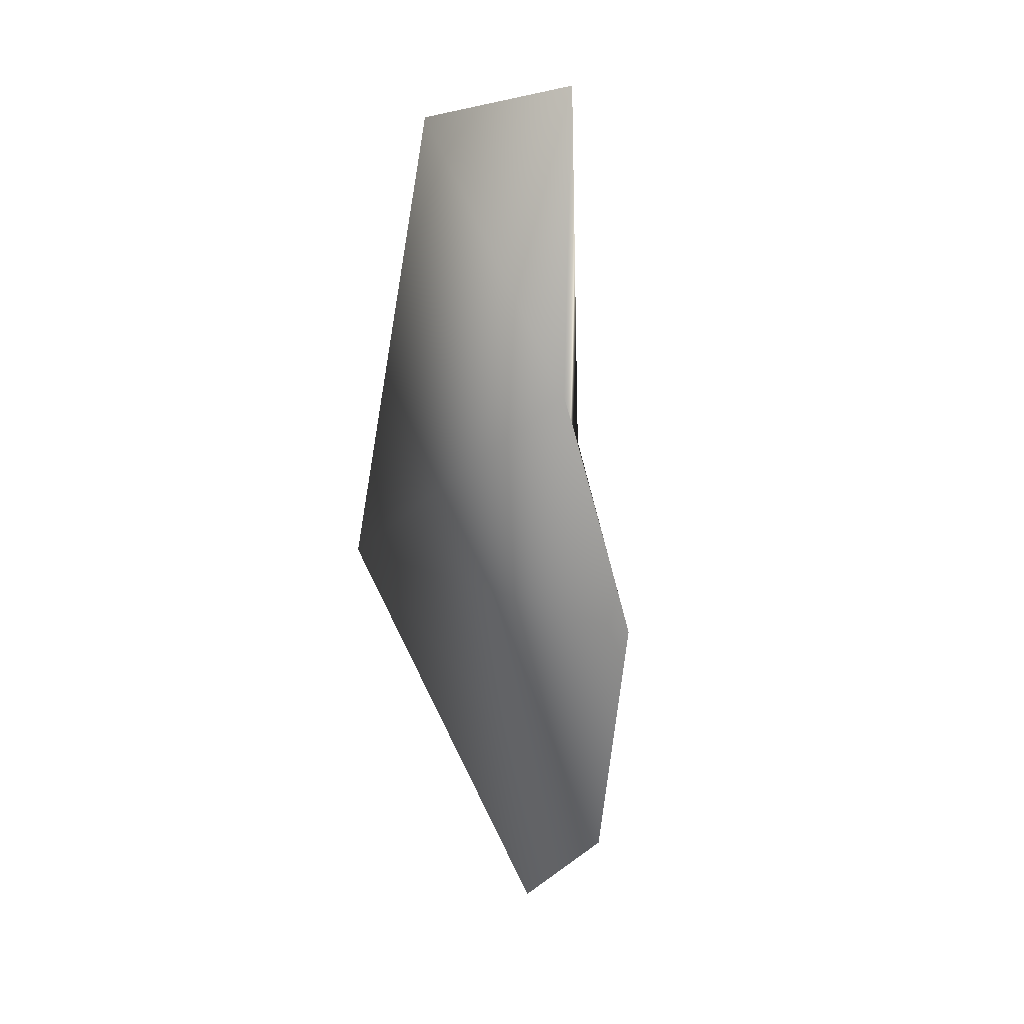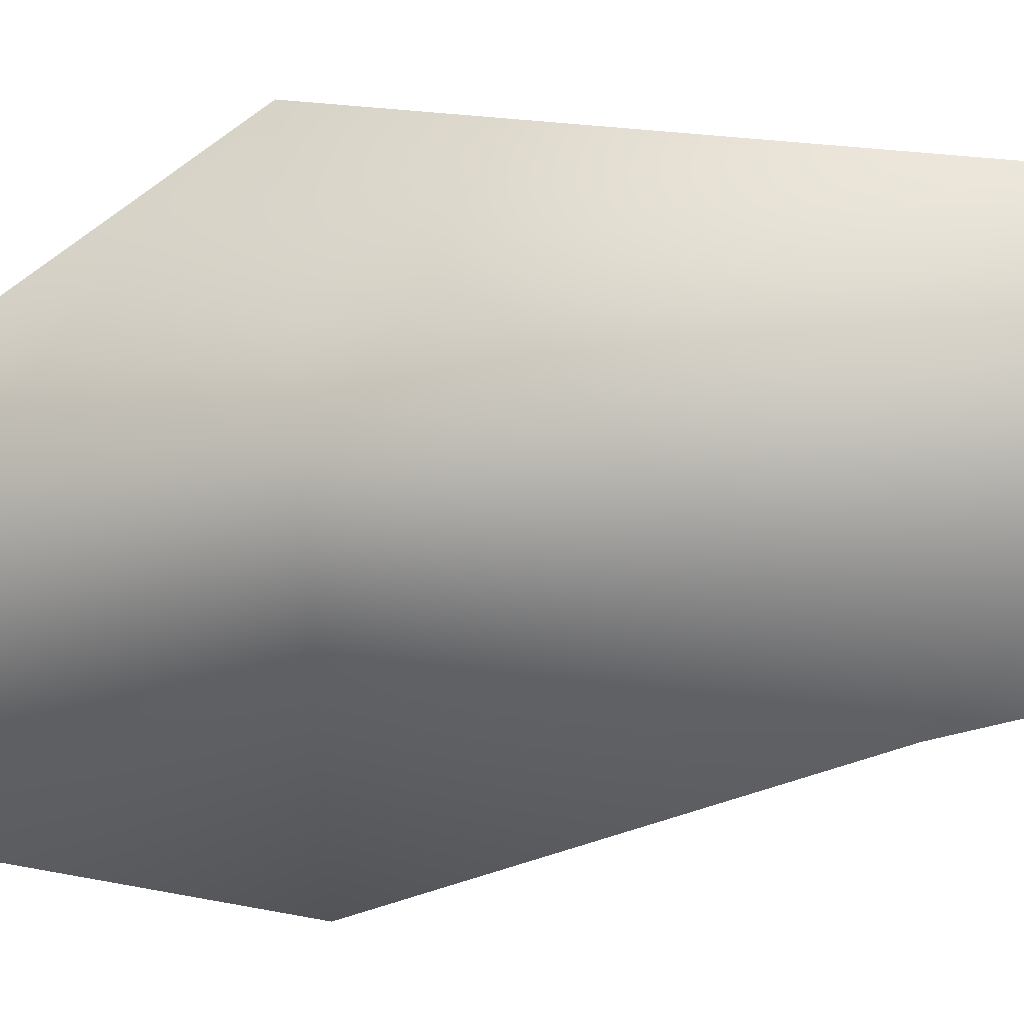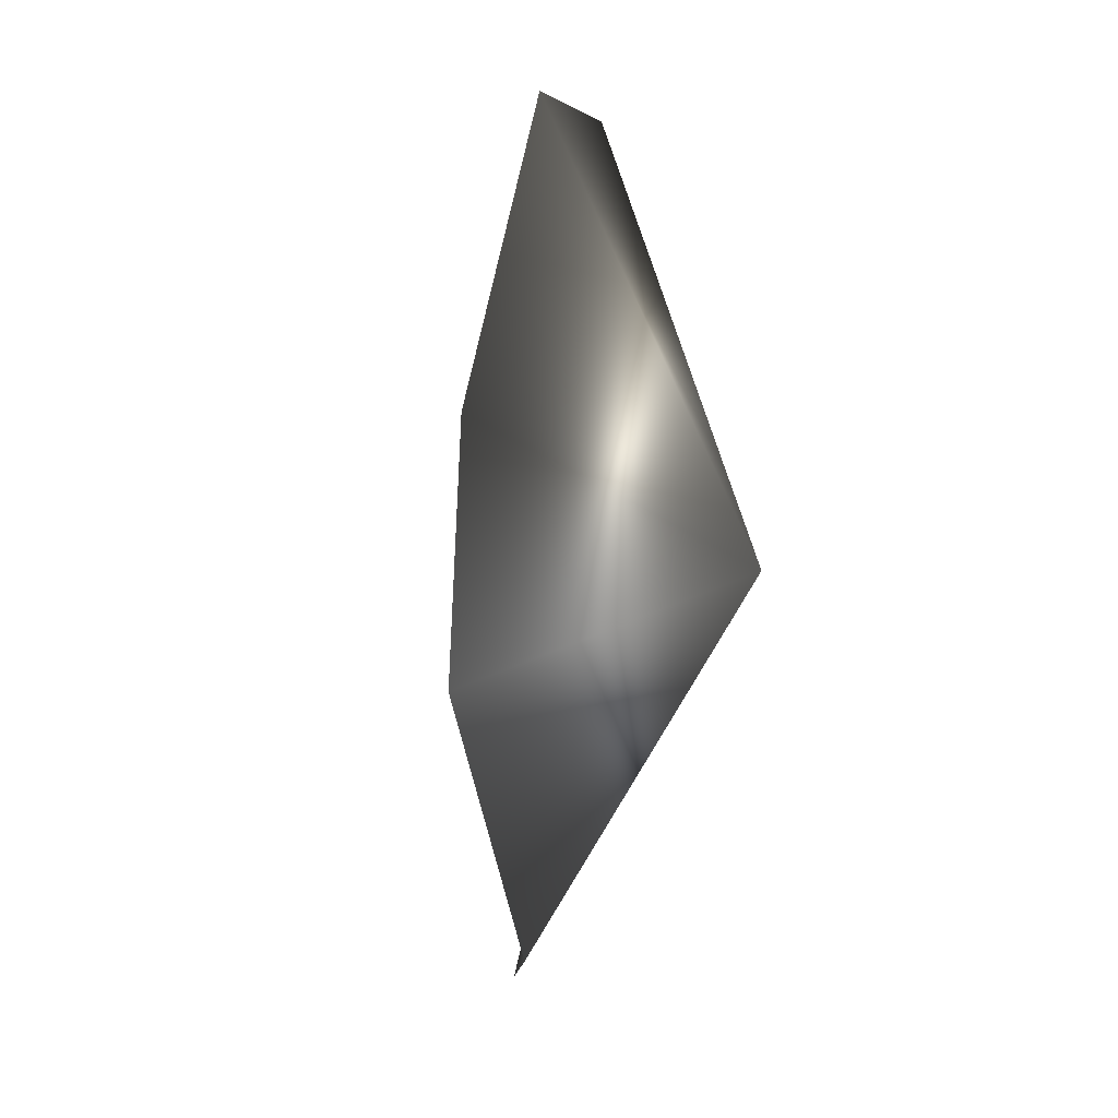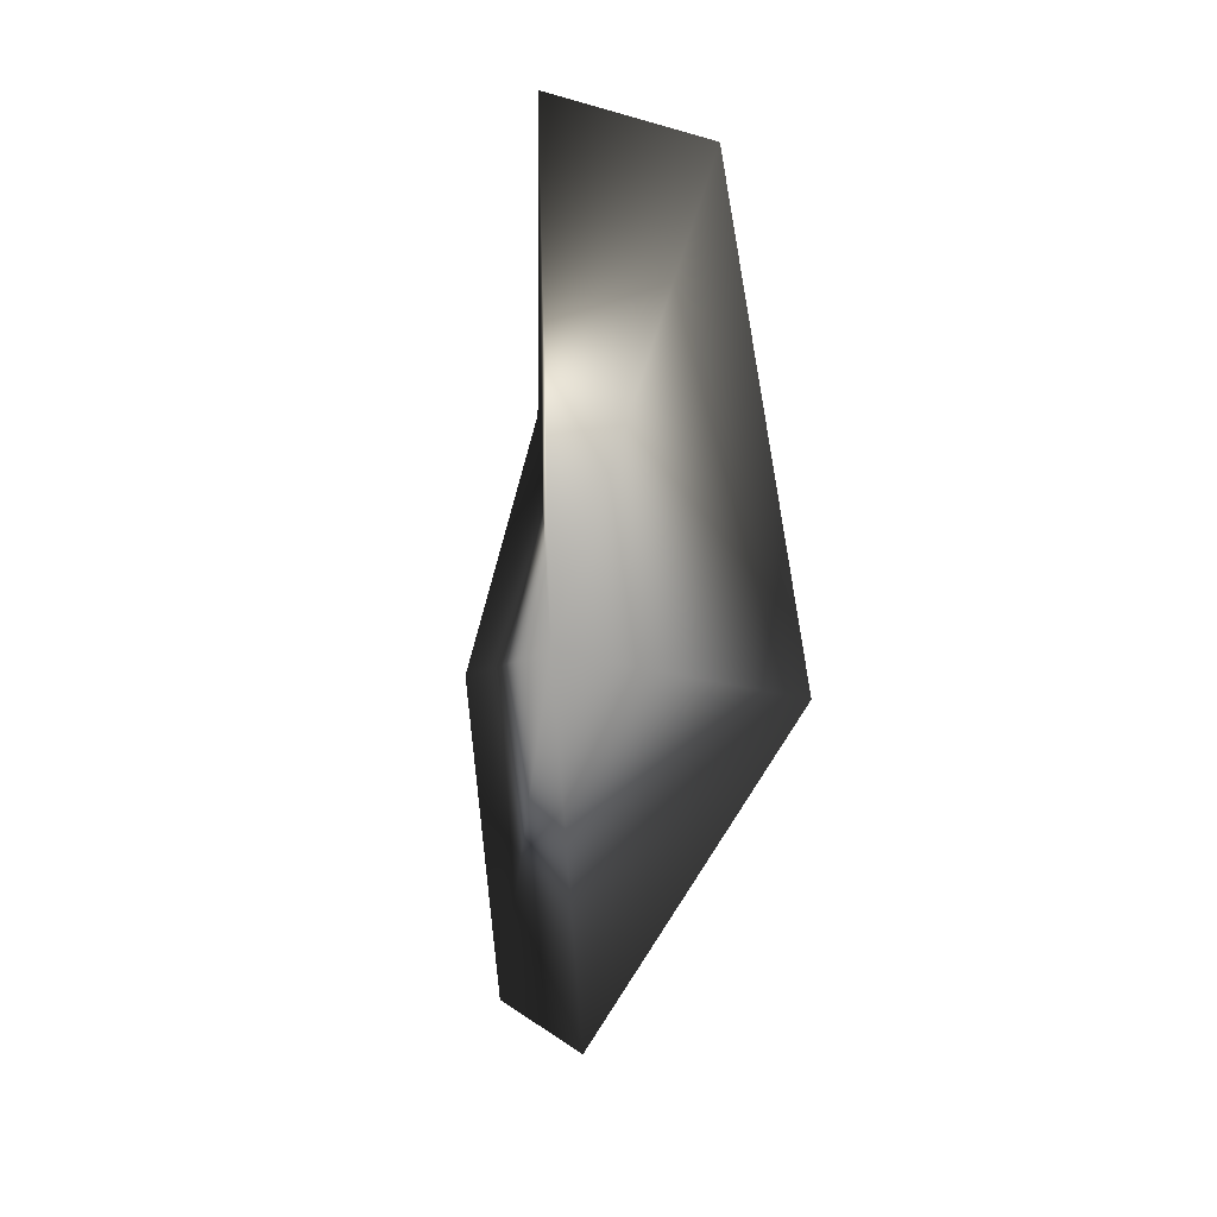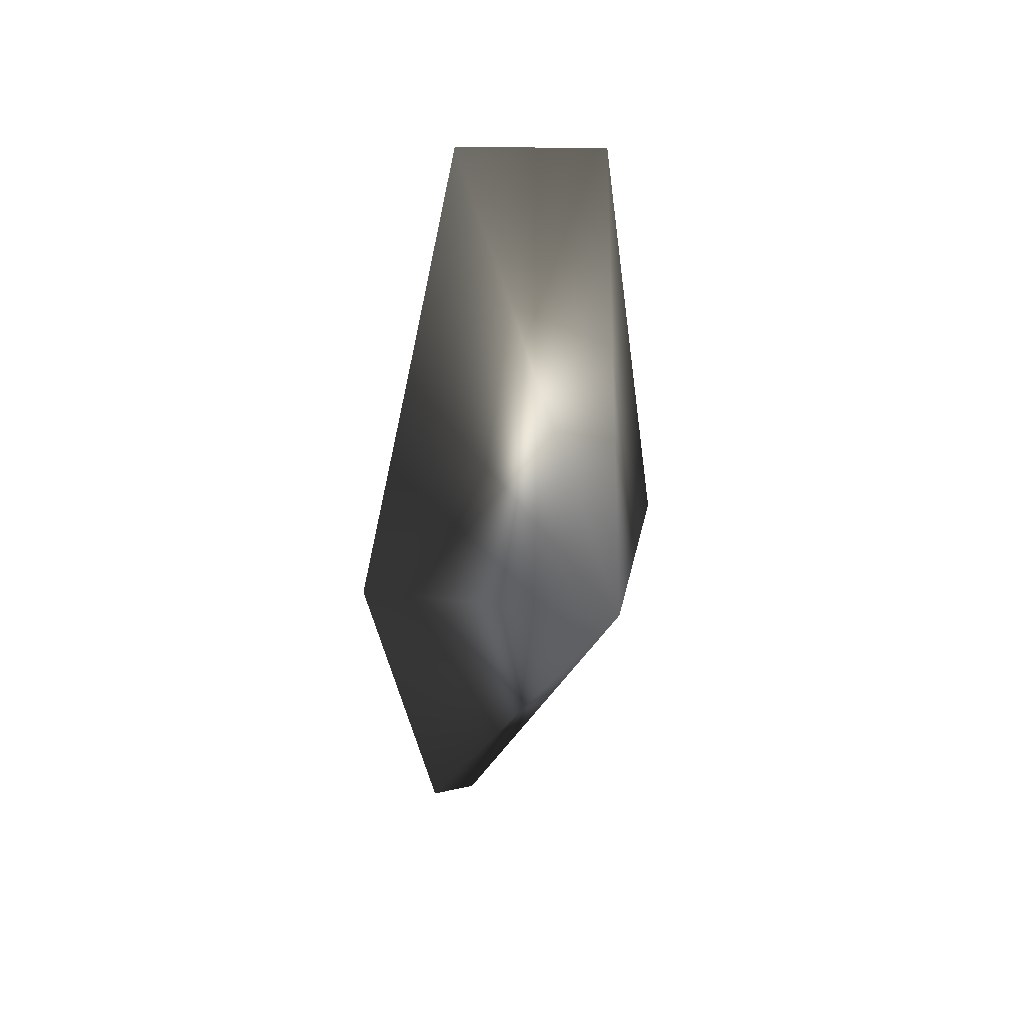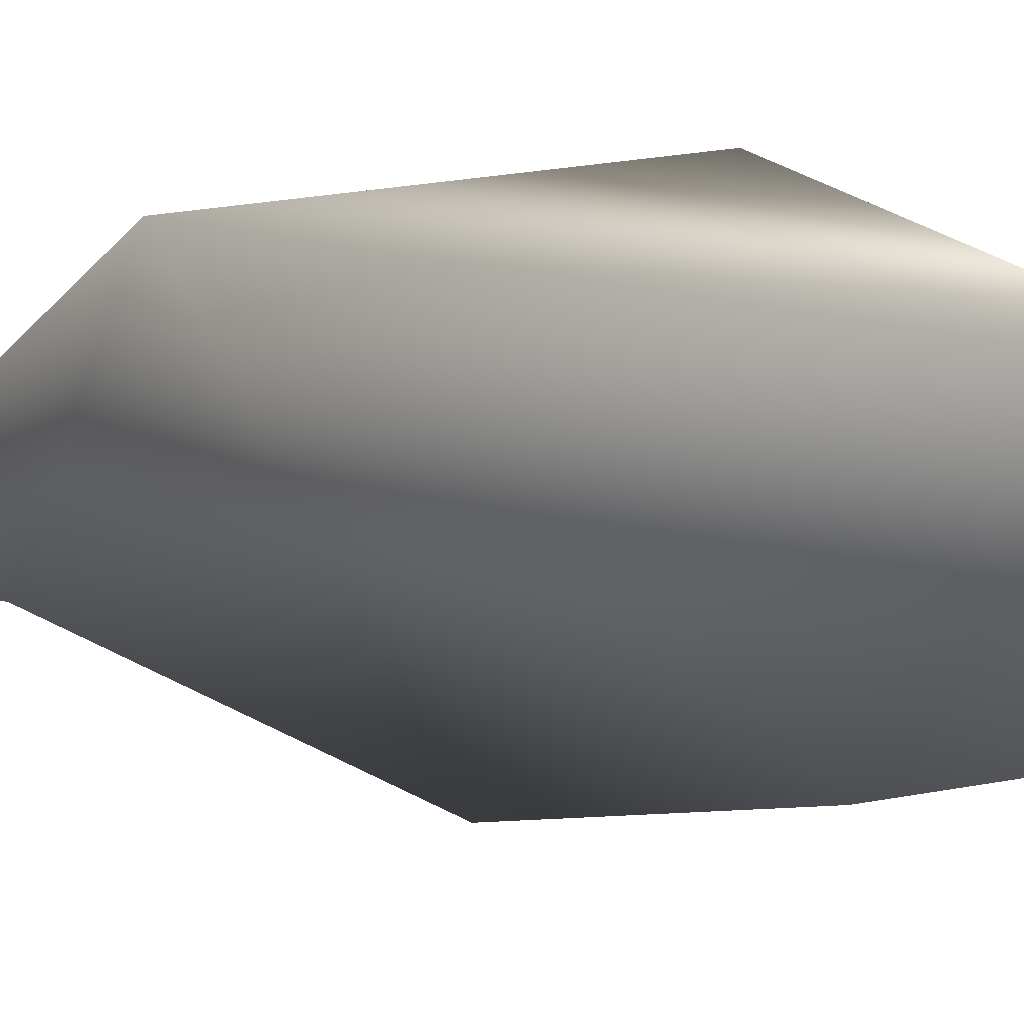
<metadata>
{"format":"obj","ext":"obj","renderer":"f3d","projection":"perspective","resolution":1024,"background":"white","views":[{"elev":22.9,"azim":159.3,"up":"+Y"},{"elev":-24.9,"azim":98.9,"up":"+Z"},{"elev":18.8,"azim":-115.0,"up":"+Y"},{"elev":13.0,"azim":-29.6,"up":"+Y"},{"elev":39.9,"azim":-74.9,"up":"+Y"},{"elev":5.5,"azim":131.2,"up":"+Z"}]}
</metadata>
<code>
g checkpoint_crystal_shatter_12_mesh
v 1.333 -0.07503 0.03695
v 0.5828 1.095 -1.096
v 0.2957 -0.1397 -1.3
v 0.9754 2.314 -0.2001
v 0.4253 2.527 -0.7709
v 1.333 -0.07503 0.03695
v 0.2957 -0.1397 -1.3
v 0.2751 -1.628 -0.935
v 0.6579 -1.948 -0.8253
v 0.4253 2.527 -0.7709
v -0.02414 0.3367 0.1567
v 0.5828 1.095 -1.096
v 0.2957 -0.1397 -1.3
v 0.2751 -1.628 -0.935
v 0.2751 -1.628 -0.935
v -0.02414 0.3367 0.1567
v 0.6579 -1.948 -0.8253
v 1.333 -0.07503 0.03695
v 0.9754 2.314 -0.2001
v 0.4253 2.527 -0.7709
g checkpoint_crystal_shatter_12_mesh_0
f 3 2 1
f 1 2 4
f 2 5 4
f 8 7 6
f 9 8 6
f 12 11 10
f 13 11 12
f 14 11 13
f 17 16 15
f 18 16 17
f 19 16 18
f 20 16 19

</code>
